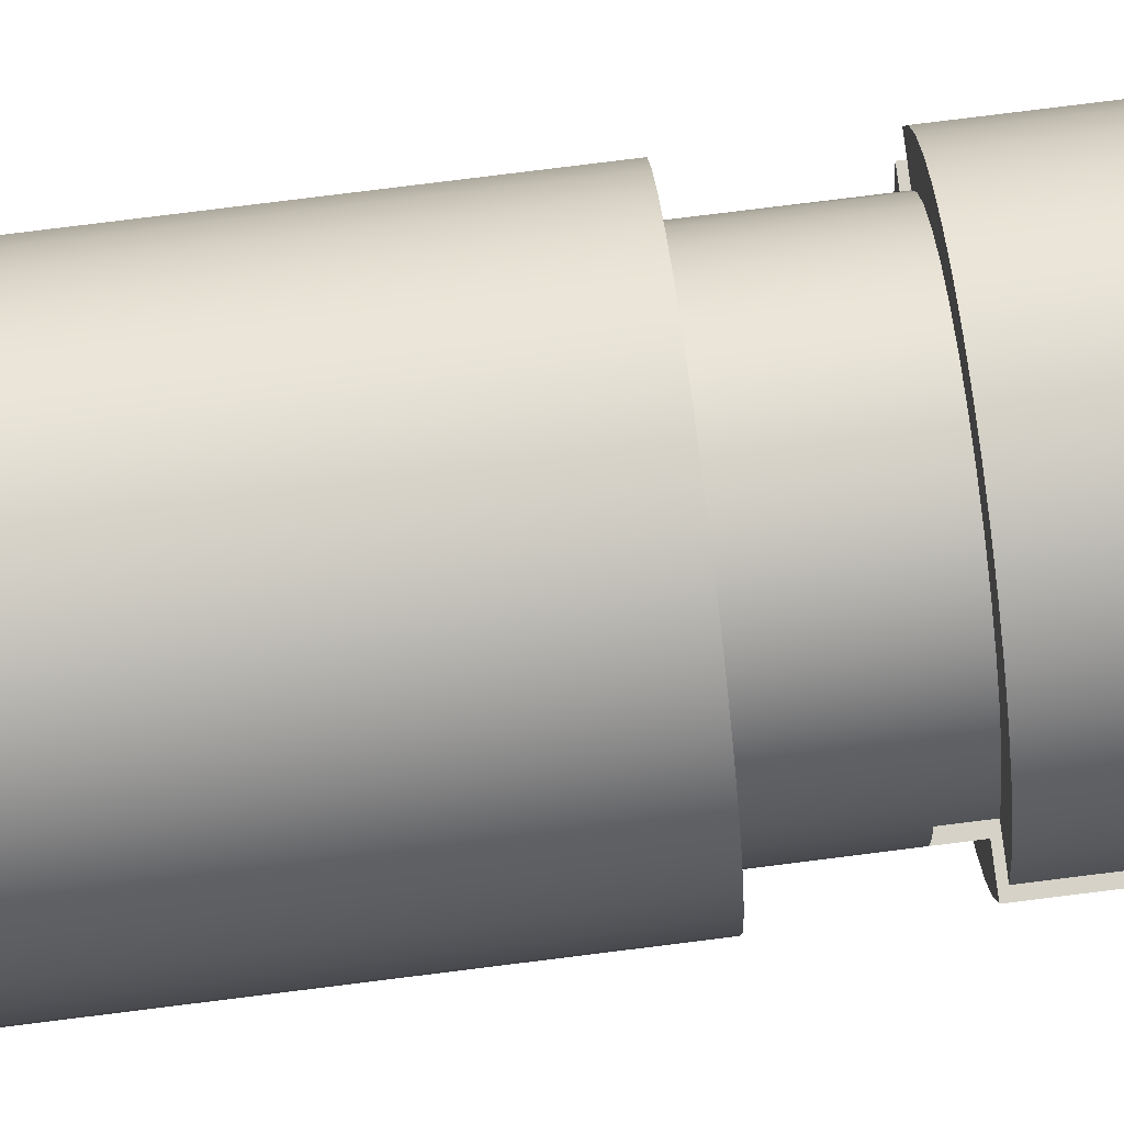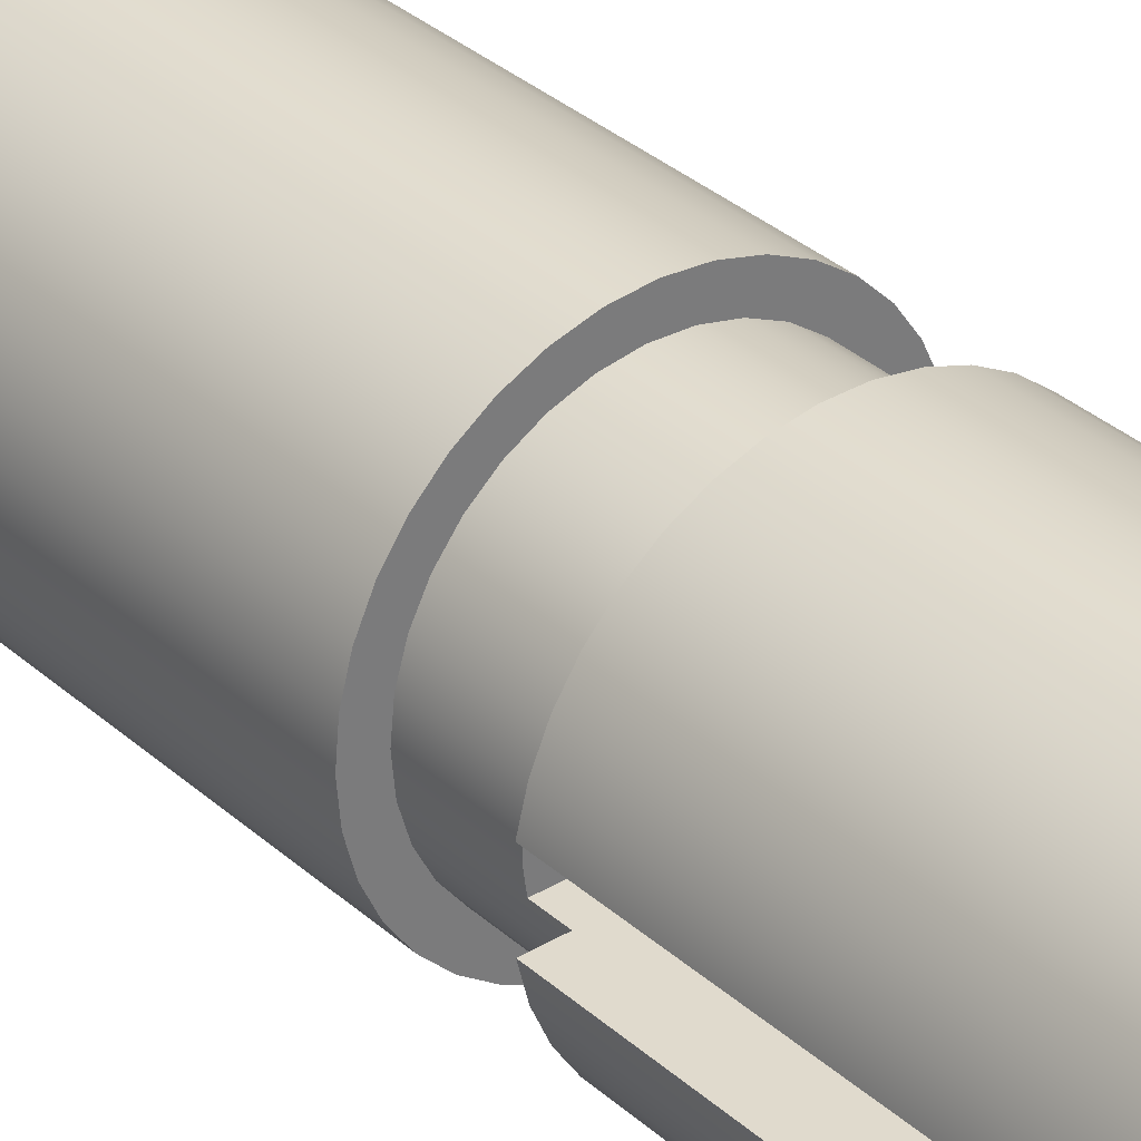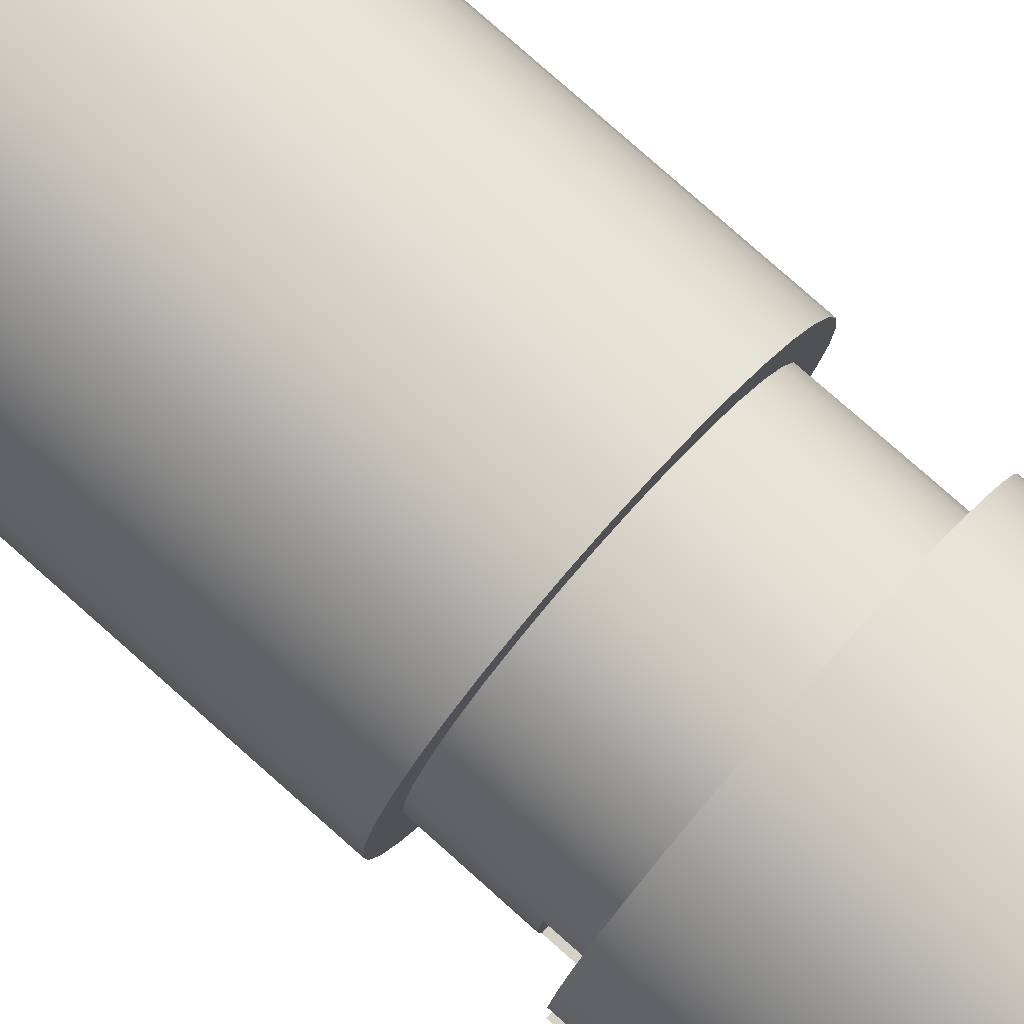
<metadata>
{"format":"obj","ext":"obj","renderer":"f3d","projection":"perspective","resolution":1024,"background":"white","views":[{"elev":78.6,"azim":82.9,"up":"+Z"},{"elev":33.1,"azim":140.6,"up":"+Z"},{"elev":79.5,"azim":131.5,"up":"+Z"}]}
</metadata>
<code>
v -0.3 0 3.674e-17
v -0.2954 0 -0.05209
v -0.2819 0 -0.1026
v -0.2598 0 -0.15
v -0.2298 0 -0.1928
v -0.1928 0 -0.2298
v -0.15 0 -0.2598
v -0.1026 0 -0.2819
v -0.05209 0 -0.2954
v 1.837e-17 0 -0.3
v 0.05209 0 -0.2954
v 0.1026 0 -0.2819
v 0.15 0 -0.2598
v 0.1928 0 -0.2298
v 0.2298 0 -0.1928
v 0.2598 0 -0.15
v 0.2819 0 -0.1026
v 0.2954 0 -0.05209
v 0.3 0 0
v 0.2954 0 0.05209
v 0.2819 0 0.1026
v 0.2598 0 0.15
v 0.2298 0 0.1928
v 0.1928 0 0.2298
v 0.15 0 0.2598
v 0.1026 0 0.2819
v 0.05209 0 0.2954
v 1.837e-17 0 0.3
v -0.05209 0 0.2954
v -0.1026 0 0.2819
v -0.15 0 0.2598
v -0.1928 0 0.2298
v -0.2298 0 0.1928
v -0.2598 0 0.15
v -0.2819 0 0.1026
v -0.2954 0 0.05209
v -0.2958 2.2 -0.05
v 0.2958 2.2 -0.05
v 0.2836 2.2 -0.09794
v 0.2636 2.2 -0.1432
v 0.2365 2.2 -0.1846
v 0.2029 2.2 -0.2209
v 0.1639 2.2 -0.2513
v 0.1203 2.2 -0.2748
v 0.07354 2.2 -0.2908
v 0.02474 2.2 -0.299
v -0.02474 2.2 -0.299
v -0.07354 2.2 -0.2908
v -0.1203 2.2 -0.2748
v -0.1639 2.2 -0.2513
v -0.2029 2.2 -0.2209
v -0.2365 2.2 -0.1846
v -0.2636 2.2 -0.1432
v -0.2836 2.2 -0.09794
v 0.2958 2.2 0.05
v -0.2958 2.2 0.05
v -0.2836 2.2 0.09794
v -0.2636 2.2 0.1432
v -0.2365 2.2 0.1846
v -0.2029 2.2 0.2209
v -0.1639 2.2 0.2513
v -0.1203 2.2 0.2748
v -0.07354 2.2 0.2908
v -0.02474 2.2 0.299
v 0.02474 2.2 0.299
v 0.07354 2.2 0.2908
v 0.1203 2.2 0.2748
v 0.1639 2.2 0.2513
v 0.2029 2.2 0.2209
v 0.2365 2.2 0.1846
v 0.2636 2.2 0.1432
v 0.2836 2.2 0.09794
v 0.2958 2.2 -0.05
v 0.2958 1.4 -0.05
v 0.2836 1.4 -0.09794
v 0.2636 1.4 -0.1432
v 0.2365 1.4 -0.1846
v 0.2029 1.4 -0.2209
v 0.1639 1.4 -0.2513
v 0.1203 1.4 -0.2748
v 0.07354 1.4 -0.2908
v 0.02474 1.4 -0.299
v -0.02474 1.4 -0.299
v -0.07354 1.4 -0.2908
v -0.1203 1.4 -0.2748
v -0.1639 1.4 -0.2513
v -0.2029 1.4 -0.2209
v -0.2365 1.4 -0.1846
v -0.2636 1.4 -0.1432
v -0.2836 1.4 -0.09794
v -0.2958 1.4 -0.05
v -0.2958 2.2 -0.05
v -0.2836 2.2 -0.09794
v -0.2636 2.2 -0.1432
v -0.2365 2.2 -0.1846
v -0.2029 2.2 -0.2209
v -0.1639 2.2 -0.2513
v -0.1203 2.2 -0.2748
v -0.07354 2.2 -0.2908
v -0.02474 2.2 -0.299
v 0.02474 2.2 -0.299
v 0.07354 2.2 -0.2908
v 0.1203 2.2 -0.2748
v 0.1639 2.2 -0.2513
v 0.2029 2.2 -0.2209
v 0.2365 2.2 -0.1846
v 0.2636 2.2 -0.1432
v 0.2836 2.2 -0.09794
v 0.2958 1.4 0.05
v 0.2958 2.2 0.05
v 0.2836 2.2 0.09794
v 0.2636 2.2 0.1432
v 0.2365 2.2 0.1846
v 0.2029 2.2 0.2209
v 0.1639 2.2 0.2513
v 0.1203 2.2 0.2748
v 0.07354 2.2 0.2908
v 0.02474 2.2 0.299
v -0.02474 2.2 0.299
v -0.07354 2.2 0.2908
v -0.1203 2.2 0.2748
v -0.1639 2.2 0.2513
v -0.2029 2.2 0.2209
v -0.2365 2.2 0.1846
v -0.2636 2.2 0.1432
v -0.2836 2.2 0.09794
v -0.2958 2.2 0.05
v -0.2958 1.4 0.05
v -0.2836 1.4 0.09794
v -0.2636 1.4 0.1432
v -0.2365 1.4 0.1846
v -0.2029 1.4 0.2209
v -0.1639 1.4 0.2513
v -0.1203 1.4 0.2748
v -0.07354 1.4 0.2908
v -0.02474 1.4 0.299
v 0.02474 1.4 0.299
v 0.07354 1.4 0.2908
v 0.1203 1.4 0.2748
v 0.1639 1.4 0.2513
v 0.2029 1.4 0.2209
v 0.2365 1.4 0.1846
v 0.2636 1.4 0.1432
v 0.2836 1.4 0.09794
v 0.2958 1.4 -0.05
v 0.2449 1.4 -0.05
v 0.2318 1.4 -0.09365
v 0.2109 1.4 -0.1342
v 0.1831 1.4 -0.1703
v 0.1491 1.4 -0.2007
v 0.1102 1.4 -0.2244
v 0.06762 1.4 -0.2407
v 0.02279 1.4 -0.249
v -0.02279 1.4 -0.249
v -0.06762 1.4 -0.2407
v -0.1102 1.4 -0.2244
v -0.1491 1.4 -0.2007
v -0.1831 1.4 -0.1703
v -0.2109 1.4 -0.1342
v -0.2318 1.4 -0.09365
v -0.2449 1.4 -0.05
v -0.2958 1.4 -0.05
v -0.2836 1.4 -0.09794
v -0.2636 1.4 -0.1432
v -0.2365 1.4 -0.1846
v -0.2029 1.4 -0.2209
v -0.1639 1.4 -0.2513
v -0.1203 1.4 -0.2748
v -0.07354 1.4 -0.2908
v -0.02474 1.4 -0.299
v 0.02474 1.4 -0.299
v 0.07354 1.4 -0.2908
v 0.1203 1.4 -0.2748
v 0.1639 1.4 -0.2513
v 0.2029 1.4 -0.2209
v 0.2365 1.4 -0.1846
v 0.2636 1.4 -0.1432
v 0.2836 1.4 -0.09794
v 0.2449 1.4 0.05
v 0.2958 1.4 0.05
v 0.2836 1.4 0.09794
v 0.2636 1.4 0.1432
v 0.2365 1.4 0.1846
v 0.2029 1.4 0.2209
v 0.1639 1.4 0.2513
v 0.1203 1.4 0.2748
v 0.07354 1.4 0.2908
v 0.02474 1.4 0.299
v -0.02474 1.4 0.299
v -0.07354 1.4 0.2908
v -0.1203 1.4 0.2748
v -0.1639 1.4 0.2513
v -0.2029 1.4 0.2209
v -0.2365 1.4 0.1846
v -0.2636 1.4 0.1432
v -0.2836 1.4 0.09794
v -0.2958 1.4 0.05
v -0.2449 1.4 0.05
v -0.2318 1.4 0.09365
v -0.2109 1.4 0.1342
v -0.1831 1.4 0.1703
v -0.1491 1.4 0.2007
v -0.1102 1.4 0.2244
v -0.06762 1.4 0.2407
v -0.02279 1.4 0.249
v 0.02279 1.4 0.249
v 0.06762 1.4 0.2407
v 0.1102 1.4 0.2244
v 0.1491 1.4 0.2007
v 0.1831 1.4 0.1703
v 0.2109 1.4 0.1342
v 0.2318 1.4 0.09365
v 0.2449 1.4 0.05
v 0.2449 1.35 0.05
v -0.2449 1.35 0.05
v -0.2449 1.4 0.05
v -0.2958 1.4 0.05
v -0.2958 2.2 0.05
v 0.2958 2.2 0.05
v 0.2958 1.4 0.05
v 0.2449 1.35 -0.05
v 0.2449 1.4 -0.05
v 0.2958 1.4 -0.05
v 0.2958 2.2 -0.05
v -0.2958 2.2 -0.05
v -0.2958 1.4 -0.05
v -0.2449 1.4 -0.05
v -0.2449 1.35 -0.05
v 0.2449 1.35 0.05
v 0.2494 1.35 0.01677
v 0.2494 1.35 -0.01677
v 0.2449 1.35 -0.05
v -0.2449 1.35 -0.05
v -0.2494 1.35 -0.01677
v -0.2494 1.35 0.01677
v -0.2449 1.35 0.05
v 0.2449 1.35 0.05
v 0.2449 1.4 0.05
v 0.2318 1.4 0.09365
v 0.2109 1.4 0.1342
v 0.1831 1.4 0.1703
v 0.1491 1.4 0.2007
v 0.1102 1.4 0.2244
v 0.06762 1.4 0.2407
v 0.02279 1.4 0.249
v -0.02279 1.4 0.249
v -0.06762 1.4 0.2407
v -0.1102 1.4 0.2244
v -0.1491 1.4 0.2007
v -0.1831 1.4 0.1703
v -0.2109 1.4 0.1342
v -0.2318 1.4 0.09365
v -0.2449 1.4 0.05
v -0.2449 1.35 0.05
v -0.2494 1.35 0.01677
v -0.2494 1.35 -0.01677
v -0.2449 1.35 -0.05
v -0.2449 1.4 -0.05
v -0.2318 1.4 -0.09365
v -0.2109 1.4 -0.1342
v -0.1831 1.4 -0.1703
v -0.1491 1.4 -0.2007
v -0.1102 1.4 -0.2244
v -0.06762 1.4 -0.2407
v -0.02279 1.4 -0.249
v 0.02279 1.4 -0.249
v 0.06762 1.4 -0.2407
v 0.1102 1.4 -0.2244
v 0.1491 1.4 -0.2007
v 0.1831 1.4 -0.1703
v 0.2109 1.4 -0.1342
v 0.2318 1.4 -0.09365
v 0.2449 1.4 -0.05
v 0.2449 1.35 -0.05
v 0.2494 1.35 -0.01677
v 0.2494 1.35 0.01677
v 0.25 1.2 -3.062e-17
v 0.2455 1.2 -0.04731
v 0.2321 1.2 -0.09292
v 0.2103 1.2 -0.1352
v 0.1809 1.2 -0.1725
v 0.145 1.2 -0.2036
v 0.1039 1.2 -0.2274
v 0.05894 1.2 -0.243
v 0.0119 1.2 -0.2497
v -0.03558 1.2 -0.2475
v -0.08177 1.2 -0.2363
v -0.125 1.2 -0.2165
v -0.1637 1.2 -0.1889
v -0.1965 1.2 -0.1545
v -0.2222 1.2 -0.1146
v -0.2399 1.2 -0.07043
v -0.2489 1.2 -0.02376
v -0.2489 1.2 0.02376
v -0.2399 1.2 0.07043
v -0.2222 1.2 0.1146
v -0.1965 1.2 0.1545
v -0.1637 1.2 0.1889
v -0.125 1.2 0.2165
v -0.08177 1.2 0.2363
v -0.03558 1.2 0.2475
v 0.0119 1.2 0.2497
v 0.05894 1.2 0.243
v 0.1039 1.2 0.2274
v 0.145 1.2 0.2036
v 0.1809 1.2 0.1725
v 0.2103 1.2 0.1352
v 0.2321 1.2 0.09292
v 0.2455 1.2 0.04731
v 0.25 1.2 -3.062e-17
v 0.2494 1.35 -0.01677
v 0.25 1.2 -3.062e-17
v 0.2455 1.2 0.04731
v 0.2321 1.2 0.09292
v 0.2103 1.2 0.1352
v 0.1809 1.2 0.1725
v 0.145 1.2 0.2036
v 0.1039 1.2 0.2274
v 0.05894 1.2 0.243
v 0.0119 1.2 0.2497
v -0.03558 1.2 0.2475
v -0.08177 1.2 0.2363
v -0.125 1.2 0.2165
v -0.1637 1.2 0.1889
v -0.1965 1.2 0.1545
v -0.2222 1.2 0.1146
v -0.2399 1.2 0.07043
v -0.2489 1.2 0.02376
v -0.2489 1.2 -0.02376
v -0.2399 1.2 -0.07043
v -0.2222 1.2 -0.1146
v -0.1965 1.2 -0.1545
v -0.1637 1.2 -0.1889
v -0.125 1.2 -0.2165
v -0.08177 1.2 -0.2363
v -0.03558 1.2 -0.2475
v 0.0119 1.2 -0.2497
v 0.05894 1.2 -0.243
v 0.1039 1.2 -0.2274
v 0.145 1.2 -0.2036
v 0.1809 1.2 -0.1725
v 0.2103 1.2 -0.1352
v 0.2321 1.2 -0.09292
v 0.2455 1.2 -0.04731
v -0.3 1.2 3.674e-17
v -0.2954 1.2 0.05209
v -0.2819 1.2 0.1026
v -0.2598 1.2 0.15
v -0.2298 1.2 0.1928
v -0.1928 1.2 0.2298
v -0.15 1.2 0.2598
v -0.1026 1.2 0.2819
v -0.05209 1.2 0.2954
v 1.837e-17 1.2 0.3
v 0.05209 1.2 0.2954
v 0.1026 1.2 0.2819
v 0.15 1.2 0.2598
v 0.1928 1.2 0.2298
v 0.2298 1.2 0.1928
v 0.2598 1.2 0.15
v 0.2819 1.2 0.1026
v 0.2954 1.2 0.05209
v 0.3 1.2 0
v 0.2954 1.2 -0.05209
v 0.2819 1.2 -0.1026
v 0.2598 1.2 -0.15
v 0.2298 1.2 -0.1928
v 0.1928 1.2 -0.2298
v 0.15 1.2 -0.2598
v 0.1026 1.2 -0.2819
v 0.05209 1.2 -0.2954
v 1.837e-17 1.2 -0.3
v -0.05209 1.2 -0.2954
v -0.1026 1.2 -0.2819
v -0.15 1.2 -0.2598
v -0.1928 1.2 -0.2298
v -0.2298 1.2 -0.1928
v -0.2598 1.2 -0.15
v -0.2819 1.2 -0.1026
v -0.2954 1.2 -0.05209
v -0.3 1.2 3.674e-17
v -0.2954 1.2 -0.05209
v -0.2819 1.2 -0.1026
v -0.2598 1.2 -0.15
v -0.2298 1.2 -0.1928
v -0.1928 1.2 -0.2298
v -0.15 1.2 -0.2598
v -0.1026 1.2 -0.2819
v -0.05209 1.2 -0.2954
v 1.837e-17 1.2 -0.3
v 0.05209 1.2 -0.2954
v 0.1026 1.2 -0.2819
v 0.15 1.2 -0.2598
v 0.1928 1.2 -0.2298
v 0.2298 1.2 -0.1928
v 0.2598 1.2 -0.15
v 0.2819 1.2 -0.1026
v 0.2954 1.2 -0.05209
v 0.3 1.2 0
v 0.2954 1.2 0.05209
v 0.2819 1.2 0.1026
v 0.2598 1.2 0.15
v 0.2298 1.2 0.1928
v 0.1928 1.2 0.2298
v 0.15 1.2 0.2598
v 0.1026 1.2 0.2819
v 0.05209 1.2 0.2954
v 1.837e-17 1.2 0.3
v -0.05209 1.2 0.2954
v -0.1026 1.2 0.2819
v -0.15 1.2 0.2598
v -0.1928 1.2 0.2298
v -0.2298 1.2 0.1928
v -0.2598 1.2 0.15
v -0.2819 1.2 0.1026
v -0.2954 1.2 0.05209
v -0.3 0 3.674e-17
v -0.2954 0 0.05209
v -0.2819 0 0.1026
v -0.2598 0 0.15
v -0.2298 0 0.1928
v -0.1928 0 0.2298
v -0.15 0 0.2598
v -0.1026 0 0.2819
v -0.05209 0 0.2954
v 1.837e-17 0 0.3
v 0.05209 0 0.2954
v 0.1026 0 0.2819
v 0.15 0 0.2598
v 0.1928 0 0.2298
v 0.2298 0 0.1928
v 0.2598 0 0.15
v 0.2819 0 0.1026
v 0.2954 0 0.05209
v 0.3 0 0
v 0.2954 0 -0.05209
v 0.2819 0 -0.1026
v 0.2598 0 -0.15
v 0.2298 0 -0.1928
v 0.1928 0 -0.2298
v 0.15 0 -0.2598
v 0.1026 0 -0.2819
v 0.05209 0 -0.2954
v 1.837e-17 0 -0.3
v -0.05209 0 -0.2954
v -0.1026 0 -0.2819
v -0.15 0 -0.2598
v -0.1928 0 -0.2298
v -0.2298 0 -0.1928
v -0.2598 0 -0.15
v -0.2819 0 -0.1026
v -0.2954 0 -0.05209
v -0.3 0 3.674e-17
v -0.3 1.2 3.674e-17
f 2 18 1
f 1 18 19
f 1 19 36
f 36 19 20
f 36 20 35
f 35 20 21
f 35 21 34
f 34 21 22
f 34 22 33
f 33 22 23
f 33 23 32
f 32 23 24
f 32 24 31
f 31 24 25
f 31 25 30
f 30 25 26
f 30 26 29
f 29 26 27
f 29 27 28
f 18 2 17
f 17 2 3
f 17 3 16
f 16 3 4
f 16 4 15
f 15 4 5
f 15 5 14
f 14 5 6
f 14 6 13
f 13 6 7
f 13 7 12
f 12 7 8
f 12 8 11
f 11 8 9
f 11 9 10
f 37 38 54
f 54 38 39
f 54 39 53
f 53 39 40
f 53 40 52
f 52 40 41
f 52 41 51
f 51 41 42
f 51 42 50
f 50 42 43
f 50 43 49
f 49 43 44
f 49 44 48
f 48 44 45
f 48 45 47
f 47 45 46
f 55 56 72
f 72 56 57
f 72 57 71
f 71 57 58
f 71 58 70
f 70 58 59
f 70 59 69
f 69 59 60
f 69 60 68
f 68 60 61
f 68 61 67
f 67 61 62
f 67 62 66
f 66 62 63
f 66 63 65
f 65 63 64
f 73 74 108
f 108 74 75
f 108 75 76
f 108 76 107
f 107 76 77
f 107 77 106
f 106 77 78
f 106 78 105
f 105 78 79
f 105 79 104
f 104 79 80
f 104 80 103
f 103 80 81
f 103 81 102
f 102 81 82
f 102 82 101
f 101 82 83
f 101 83 100
f 100 83 84
f 100 84 99
f 99 84 85
f 99 85 98
f 98 85 86
f 98 86 97
f 97 86 87
f 97 87 96
f 96 87 88
f 96 88 95
f 95 88 89
f 95 89 94
f 94 89 90
f 94 90 93
f 93 90 92
f 92 90 91
f 109 110 144
f 144 110 111
f 144 111 112
f 144 112 143
f 143 112 113
f 143 113 142
f 142 113 114
f 142 114 141
f 141 114 115
f 141 115 140
f 140 115 116
f 140 116 139
f 139 116 117
f 139 117 138
f 138 117 118
f 138 118 137
f 137 118 119
f 137 119 136
f 136 119 120
f 136 120 135
f 135 120 121
f 135 121 134
f 134 121 122
f 134 122 133
f 133 122 123
f 133 123 132
f 132 123 124
f 132 124 131
f 131 124 125
f 131 125 130
f 130 125 126
f 130 126 129
f 129 126 128
f 128 126 127
f 145 146 178
f 178 146 147
f 178 147 148
f 178 148 177
f 177 148 149
f 177 149 176
f 176 149 150
f 176 150 175
f 175 150 151
f 175 151 174
f 174 151 152
f 174 152 173
f 173 152 172
f 172 152 153
f 172 153 171
f 171 153 154
f 171 154 170
f 170 154 169
f 169 154 155
f 169 155 168
f 168 155 167
f 167 155 156
f 167 156 166
f 166 156 157
f 166 157 165
f 165 157 158
f 165 158 164
f 164 158 159
f 164 159 163
f 163 159 160
f 163 160 161
f 161 162 163
f 180 181 179
f 179 181 212
f 212 181 182
f 212 182 211
f 211 182 183
f 211 183 210
f 210 183 184
f 210 184 209
f 209 184 185
f 209 185 208
f 208 185 186
f 208 186 207
f 207 186 187
f 207 187 206
f 206 187 188
f 206 188 189
f 206 189 205
f 205 189 190
f 205 190 204
f 204 190 191
f 204 191 203
f 203 191 192
f 203 192 202
f 202 192 193
f 202 193 201
f 201 193 194
f 201 194 200
f 200 194 195
f 200 195 199
f 199 195 196
f 199 196 198
f 198 196 197
f 214 215 213
f 213 215 216
f 213 216 219
f 219 216 218
f 218 216 217
f 219 220 213
f 228 221 227
f 227 221 222
f 227 222 225
f 225 222 224
f 224 222 223
f 225 226 227
f 229 230 236
f 236 230 235
f 235 230 231
f 235 231 234
f 234 231 233
f 233 231 232
f 238 308 237
f 237 308 309
f 237 309 276
f 276 309 310
f 276 310 275
f 311 277 278
f 311 278 274
f 274 278 279
f 274 279 272
f 272 279 271
f 271 279 280
f 271 280 270
f 270 280 281
f 270 281 269
f 269 281 282
f 269 282 268
f 268 282 283
f 268 283 267
f 267 283 284
f 267 284 266
f 266 284 285
f 266 285 265
f 265 285 286
f 265 286 264
f 264 286 287
f 264 287 263
f 263 287 288
f 263 288 262
f 262 288 289
f 262 289 261
f 261 289 290
f 261 290 260
f 260 290 291
f 260 291 259
f 259 291 292
f 259 292 258
f 258 292 257
f 257 292 293
f 257 293 256
f 256 293 255
f 255 293 294
f 255 294 254
f 254 294 295
f 254 295 252
f 252 295 296
f 252 296 251
f 251 296 297
f 251 297 250
f 250 297 298
f 250 298 249
f 249 298 299
f 249 299 248
f 248 299 300
f 248 300 247
f 247 300 301
f 247 301 246
f 246 301 302
f 246 302 245
f 245 302 303
f 245 303 244
f 244 303 304
f 244 304 243
f 243 304 305
f 243 305 242
f 242 305 306
f 242 306 241
f 241 306 307
f 241 307 240
f 240 307 308
f 240 308 239
f 239 308 238
f 252 253 254
f 272 273 274
f 313 362 312
f 312 362 363
f 312 363 364
f 362 313 361
f 361 313 314
f 361 314 360
f 360 314 315
f 360 315 359
f 359 315 316
f 359 316 358
f 358 316 317
f 358 317 357
f 357 317 318
f 357 318 356
f 356 318 319
f 356 319 355
f 355 319 320
f 355 320 354
f 354 320 321
f 354 321 353
f 353 321 322
f 353 322 352
f 352 322 323
f 352 323 351
f 351 323 350
f 350 323 324
f 350 324 349
f 349 324 325
f 349 325 348
f 348 325 326
f 348 326 347
f 347 326 327
f 347 327 346
f 346 327 328
f 346 328 345
f 345 328 329
f 345 329 380
f 380 329 330
f 380 330 379
f 379 330 331
f 379 331 378
f 378 331 332
f 378 332 377
f 377 332 333
f 377 333 376
f 376 333 334
f 376 334 375
f 375 334 374
f 374 334 335
f 374 335 373
f 373 335 336
f 373 336 372
f 372 336 337
f 372 337 371
f 371 337 338
f 371 338 370
f 370 338 339
f 370 339 369
f 369 339 340
f 369 340 368
f 368 340 341
f 368 341 367
f 367 341 342
f 367 342 366
f 366 342 343
f 366 343 365
f 365 343 344
f 365 344 364
f 364 344 312
f 382 452 381
f 381 452 453
f 454 417 416
f 416 417 418
f 416 418 415
f 415 418 419
f 415 419 414
f 414 419 420
f 414 420 413
f 413 420 421
f 413 421 412
f 412 421 422
f 412 422 411
f 411 422 423
f 411 423 410
f 410 423 424
f 410 424 409
f 409 424 425
f 409 425 408
f 408 425 426
f 408 426 407
f 407 426 427
f 407 427 406
f 406 427 428
f 406 428 405
f 405 428 429
f 405 429 404
f 404 429 430
f 404 430 403
f 403 430 431
f 403 431 402
f 402 431 432
f 402 432 401
f 401 432 433
f 401 433 400
f 400 433 434
f 400 434 399
f 399 434 435
f 399 435 398
f 398 435 436
f 398 436 397
f 397 436 437
f 397 437 396
f 396 437 438
f 396 438 395
f 395 438 439
f 395 439 394
f 394 439 440
f 394 440 393
f 393 440 441
f 393 441 392
f 392 441 442
f 392 442 391
f 391 442 443
f 391 443 390
f 390 443 444
f 390 444 389
f 389 444 445
f 389 445 388
f 388 445 446
f 388 446 387
f 387 446 447
f 387 447 386
f 386 447 448
f 386 448 385
f 385 448 449
f 385 449 384
f 384 449 450
f 384 450 383
f 383 450 451
f 383 451 382
f 382 451 452

</code>
